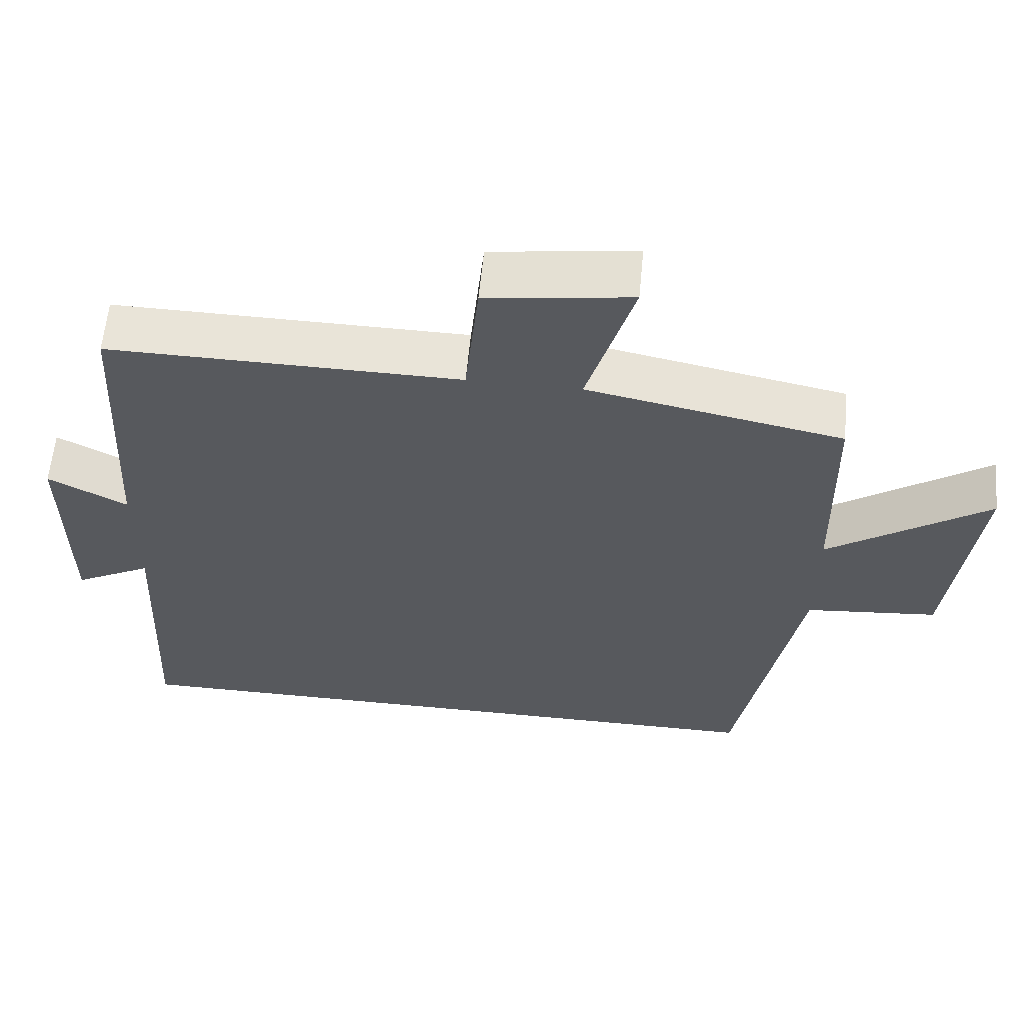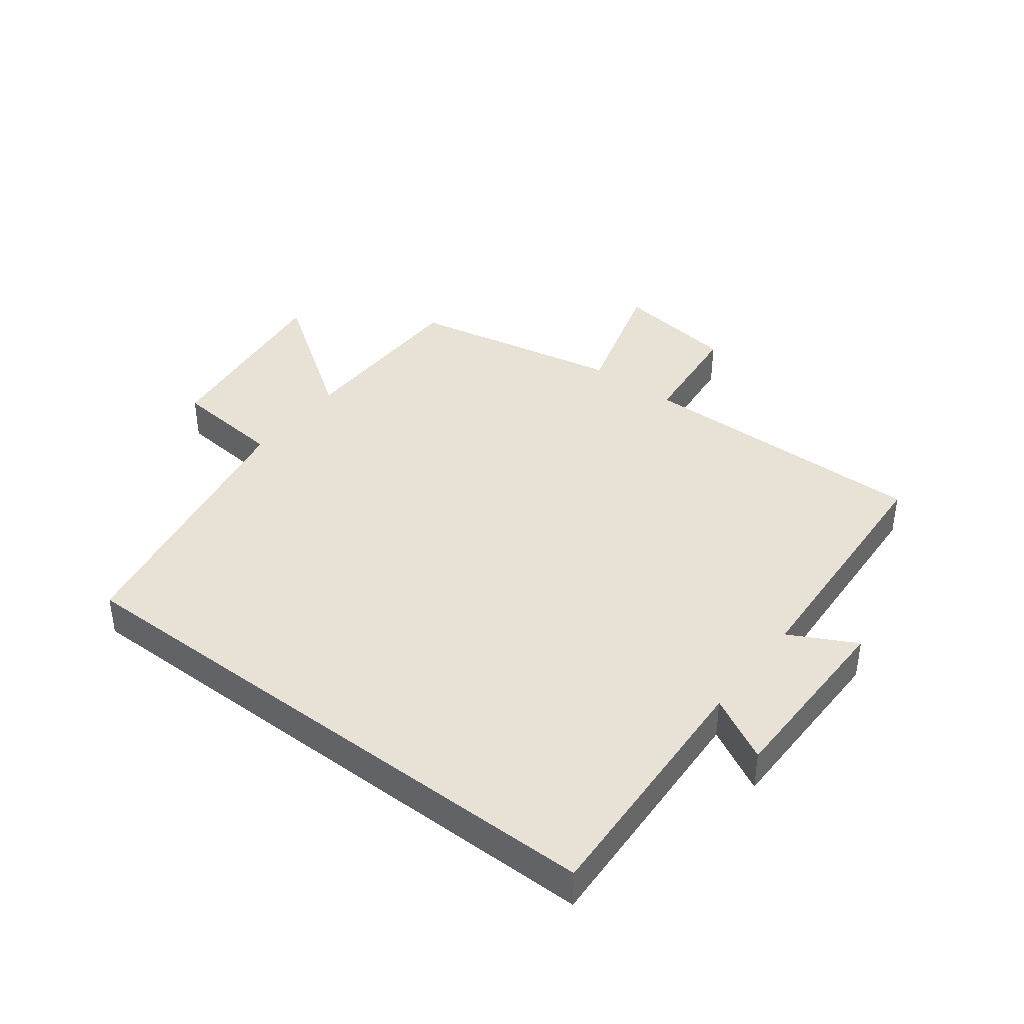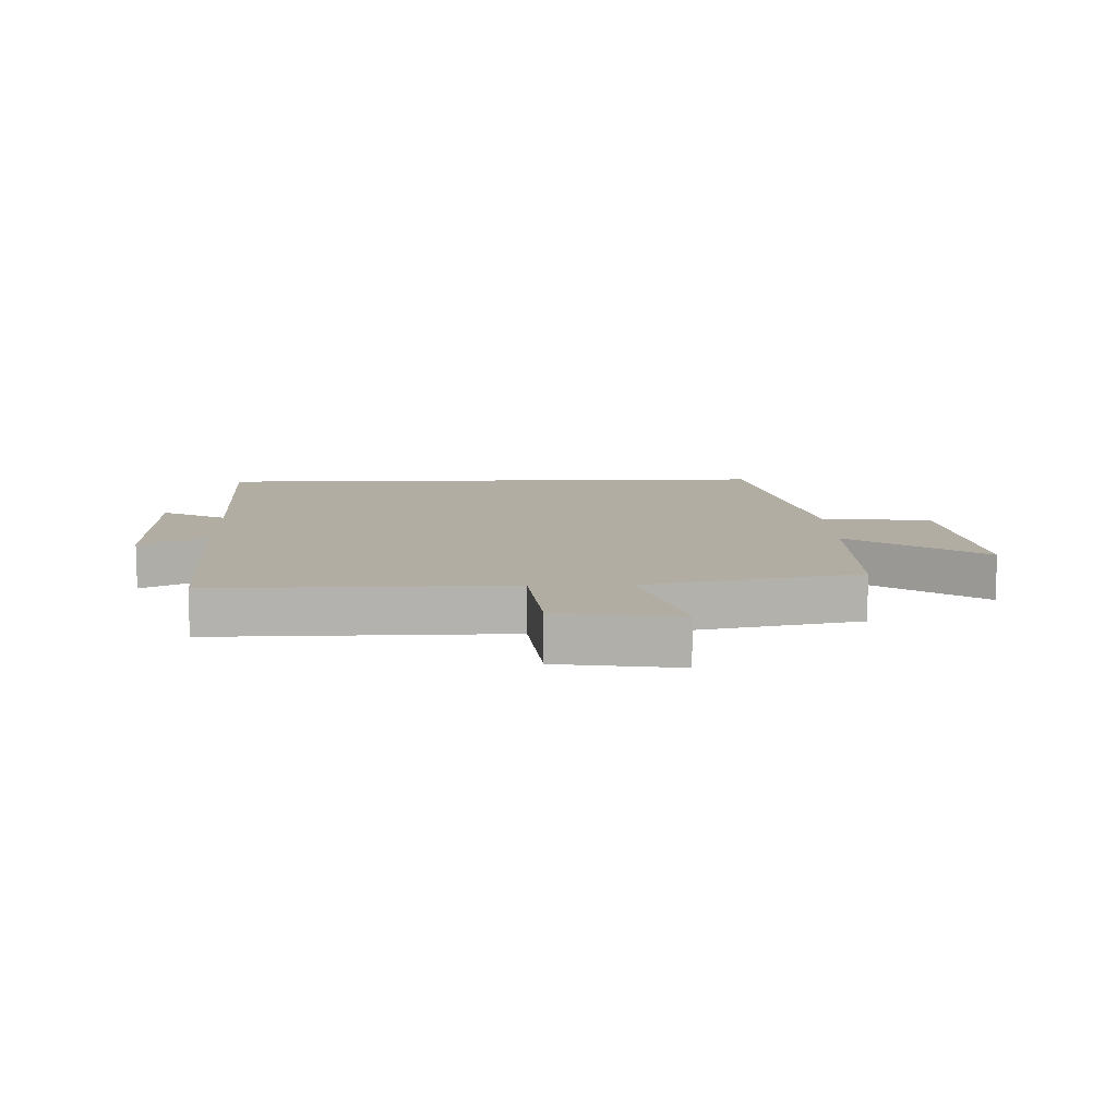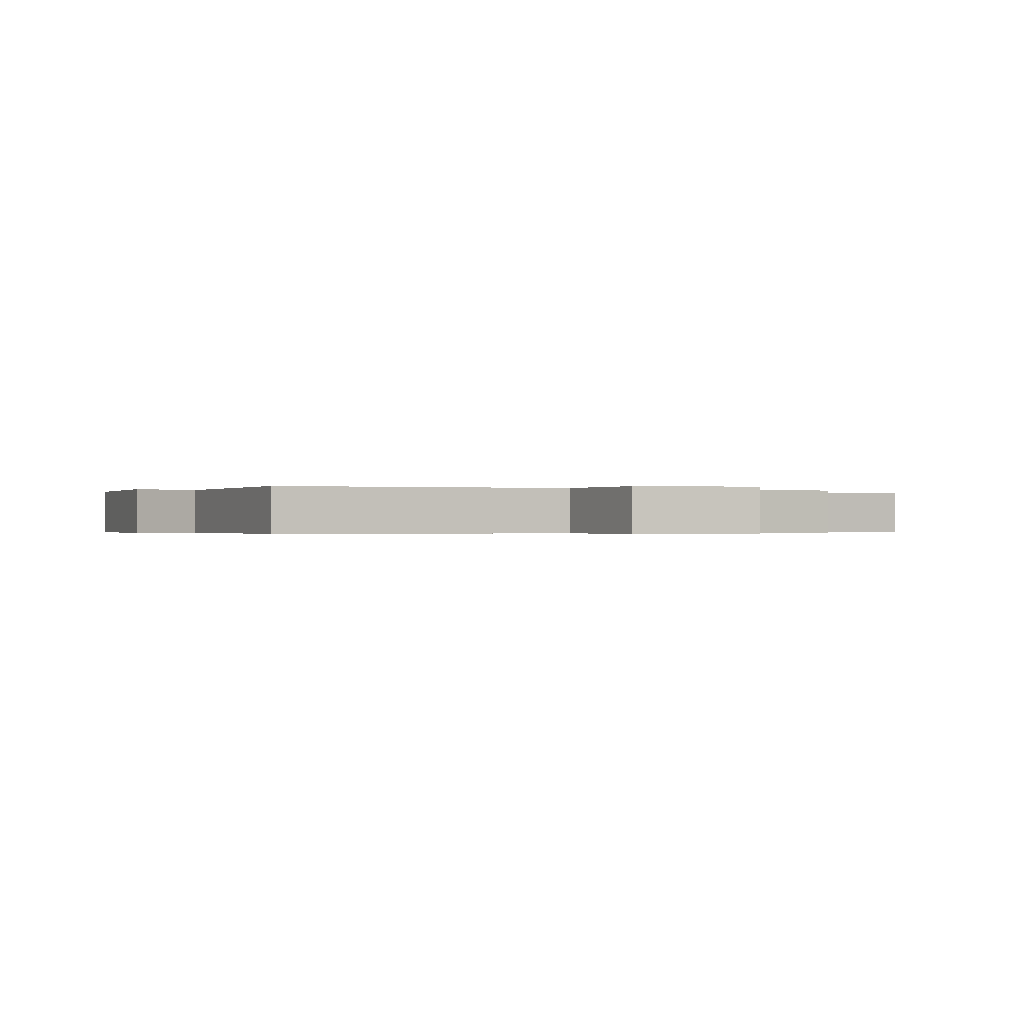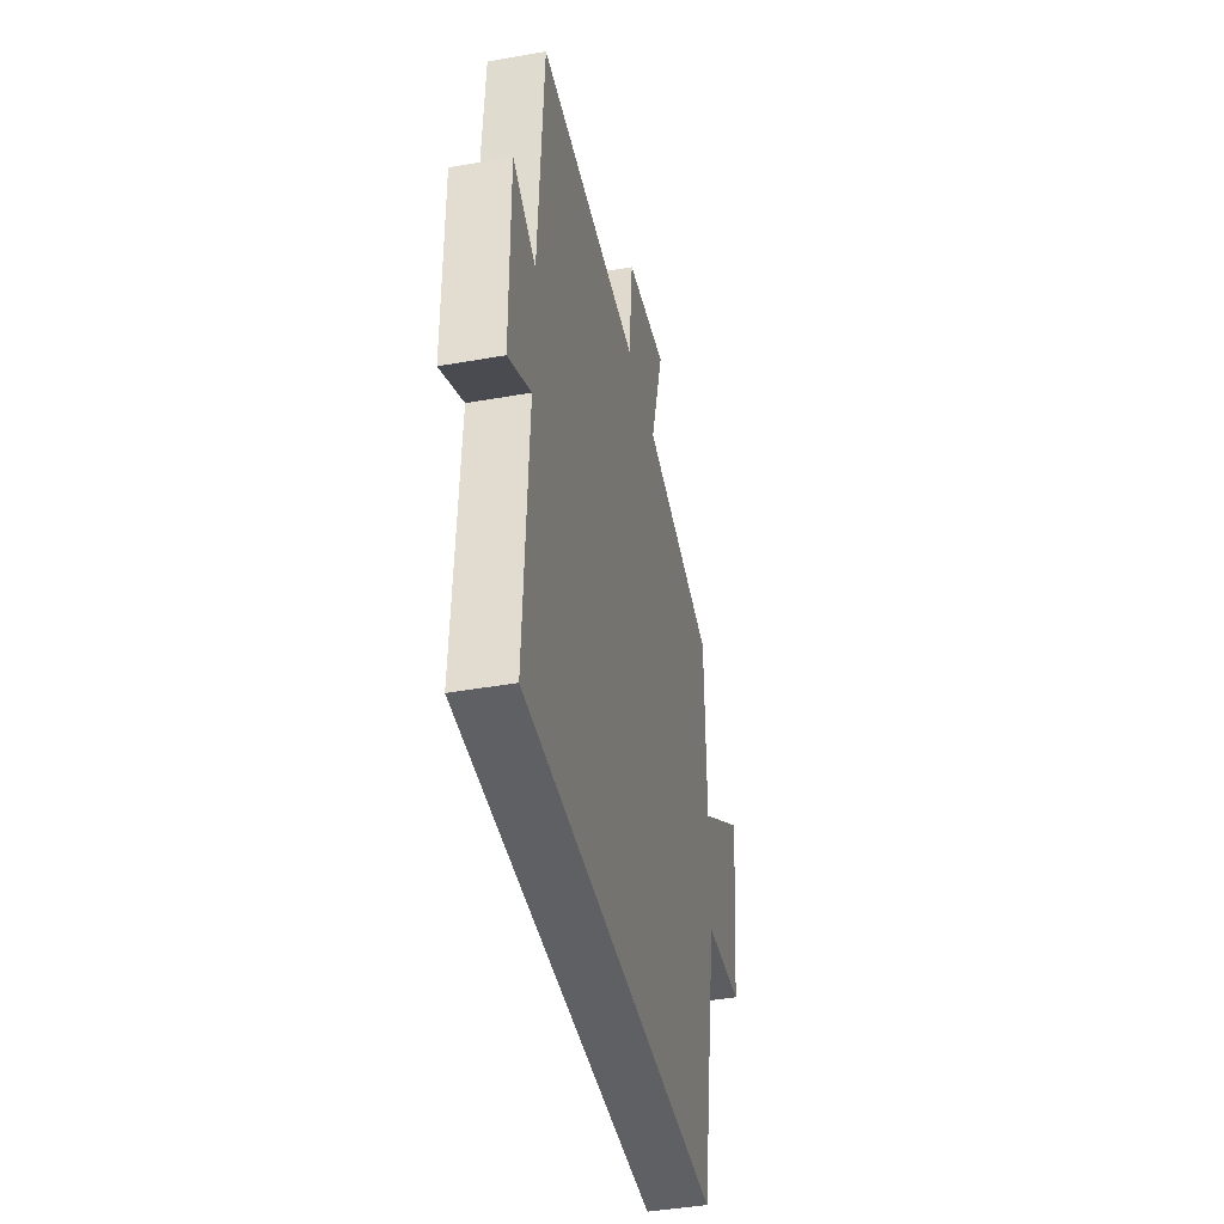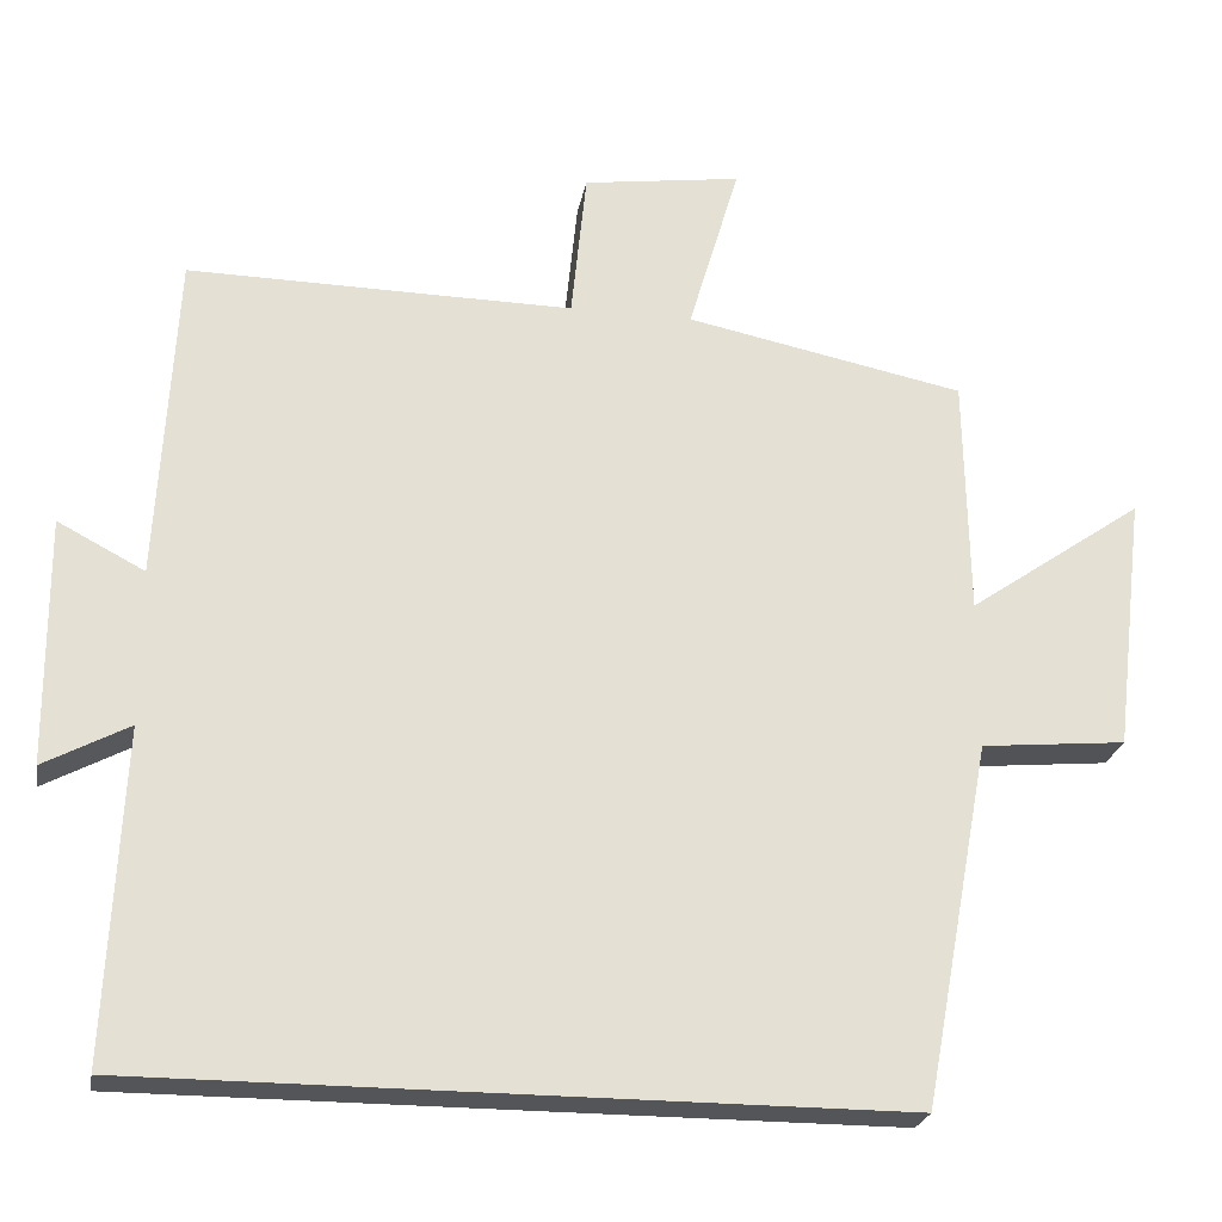
<metadata>
{"format":"obj","ext":"obj","renderer":"f3d","projection":"perspective","resolution":1024,"background":"white","views":[{"elev":60.1,"azim":5.4,"up":"+Z"},{"elev":40.2,"azim":-142.6,"up":"+Y"},{"elev":10.6,"azim":-1.8,"up":"+Y"},{"elev":-0.3,"azim":-21.4,"up":"+Y"},{"elev":-42.4,"azim":-78.0,"up":"+Z"},{"elev":-24.1,"azim":-10.2,"up":"+Z"}]}
</metadata>
<code>
v 0.416 0.07 -0.5
v -0.519 0.07 -0.5
v -0.5 0.07 -0.094
v -0.605 0.07 -0.15
v -0.607 0.07 0.154
v -0.5 0.07 0.098
v -0.478 0.07 0.505
v -0.002 0.07 0.5
v 0.017 0.07 0.686
v 0.213 0.07 0.714
v 0.15 0.07 0.5
v 0.495 0.07 0.431
v 0.5 0.07 0.134
v 0.717 0.07 0.285
v 0.679 0.07 -0.033
v 0.5 0.07 -0.05
v 0.416 0 -0.5
v -0.519 0 -0.5
v -0.5 0 -0.094
v -0.605 0 -0.15
v -0.607 0 0.154
v -0.5 0 0.098
v -0.478 0 0.505
v -0.002 0 0.5
v 0.017 0 0.686
v 0.213 0 0.714
v 0.15 0 0.5
v 0.495 0 0.431
v 0.5 0 0.134
v 0.717 0 0.285
v 0.679 0 -0.033
v 0.5 0 -0.05
f 13 14 15 16
f 11 12 13 16
f 11 16 1 2
f 8 9 10 11
f 8 11 2 3
f 6 7 8 3
f 3 4 5 6
f 32 31 30 29
f 32 29 28 27
f 18 17 32 27
f 27 26 25 24
f 19 18 27 24
f 19 24 23 22
f 22 21 20 19
f 1 17 18 2
f 2 18 19 3
f 3 19 20 4
f 4 20 21 5
f 5 21 22 6
f 6 22 23 7
f 7 23 24 8
f 8 24 25 9
f 9 25 26 10
f 10 26 27 11
f 11 27 28 12
f 12 28 29 13
f 13 29 30 14
f 14 30 31 15
f 15 31 32 16
f 16 32 17 1

</code>
